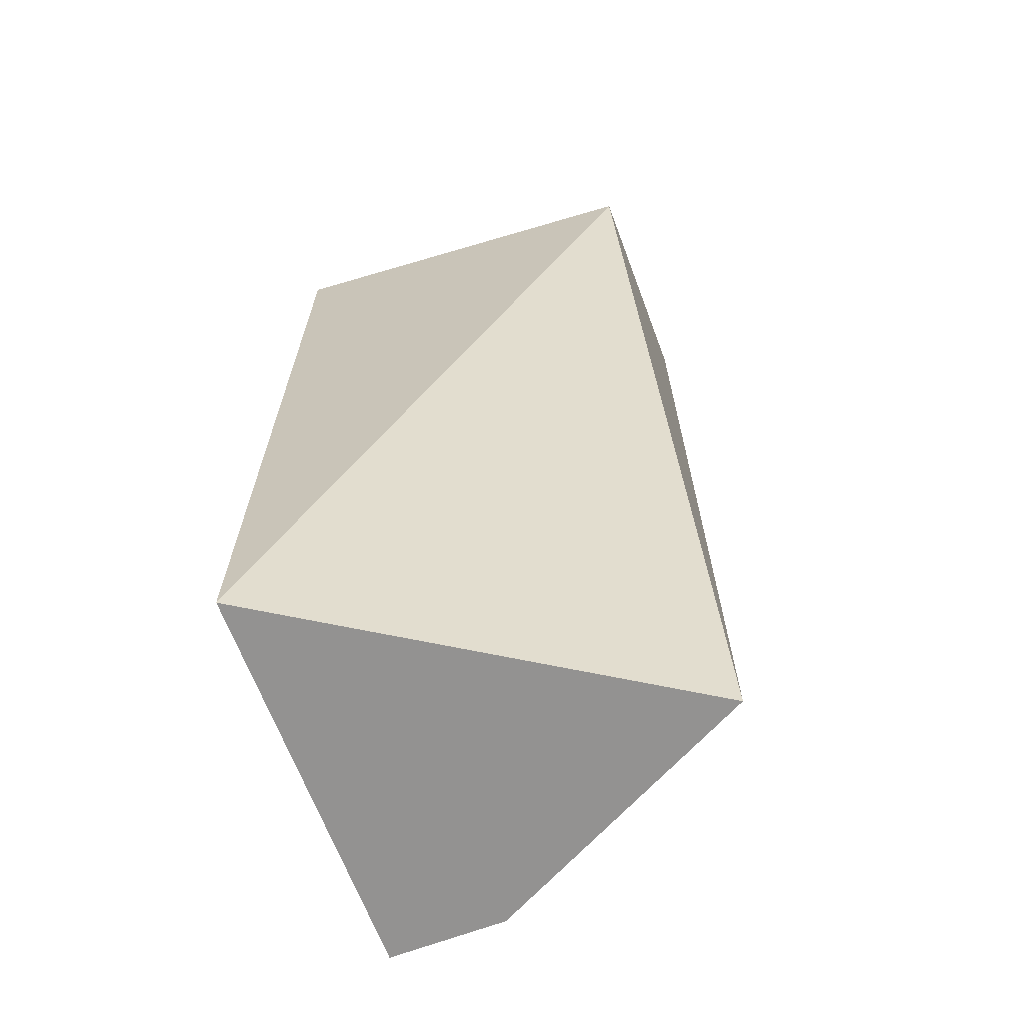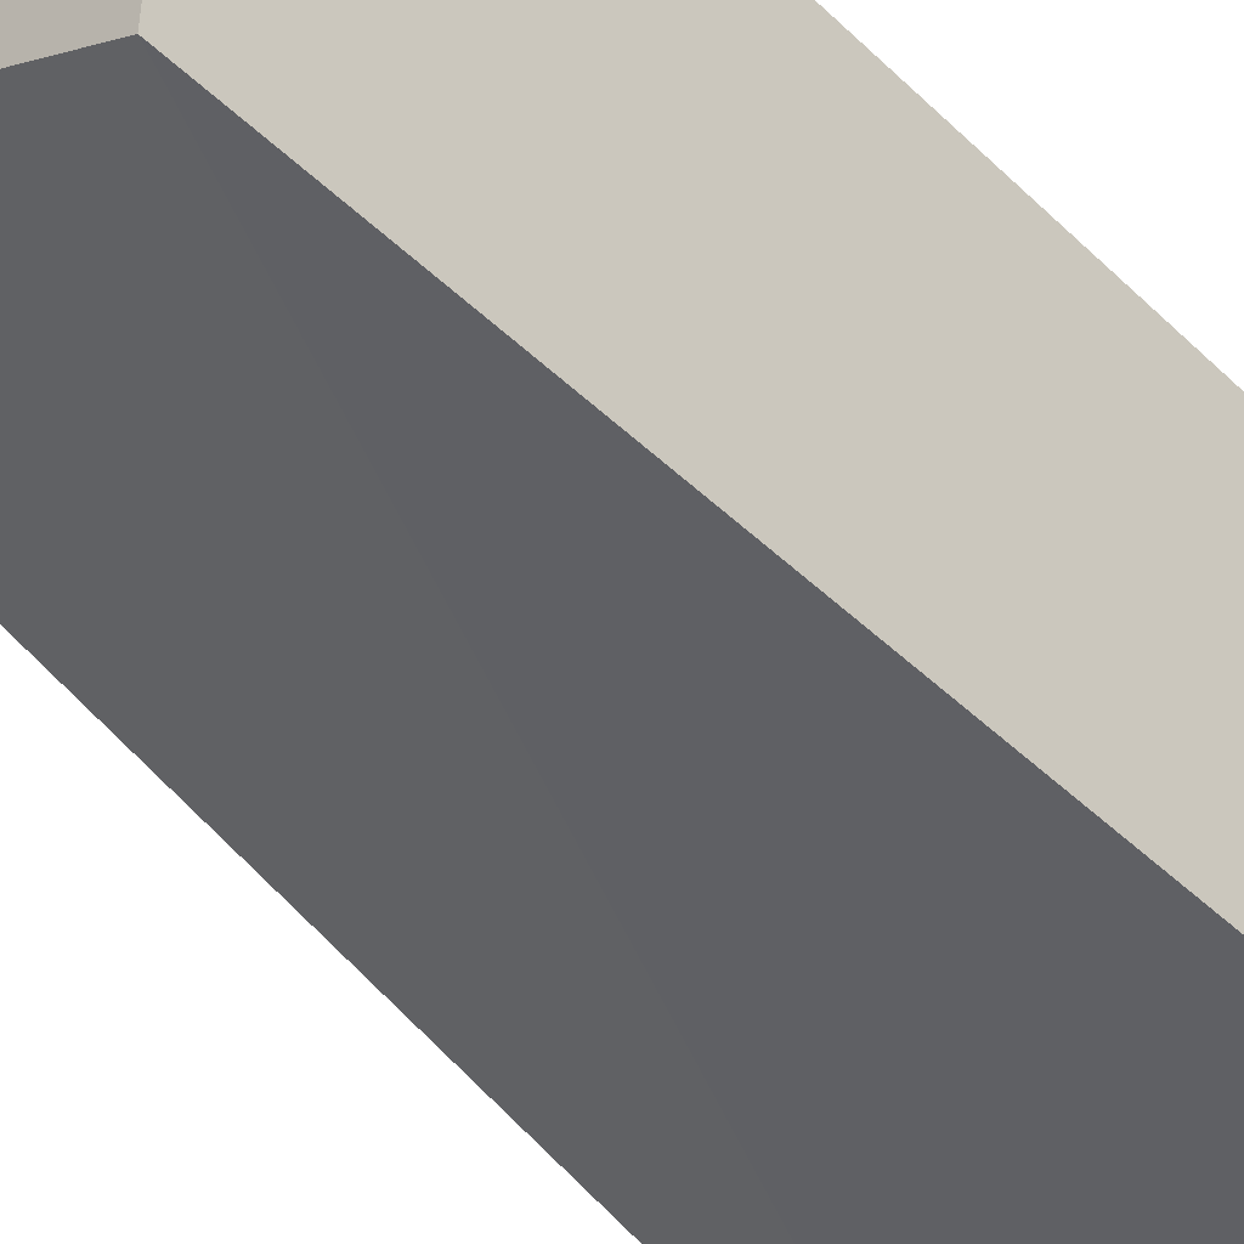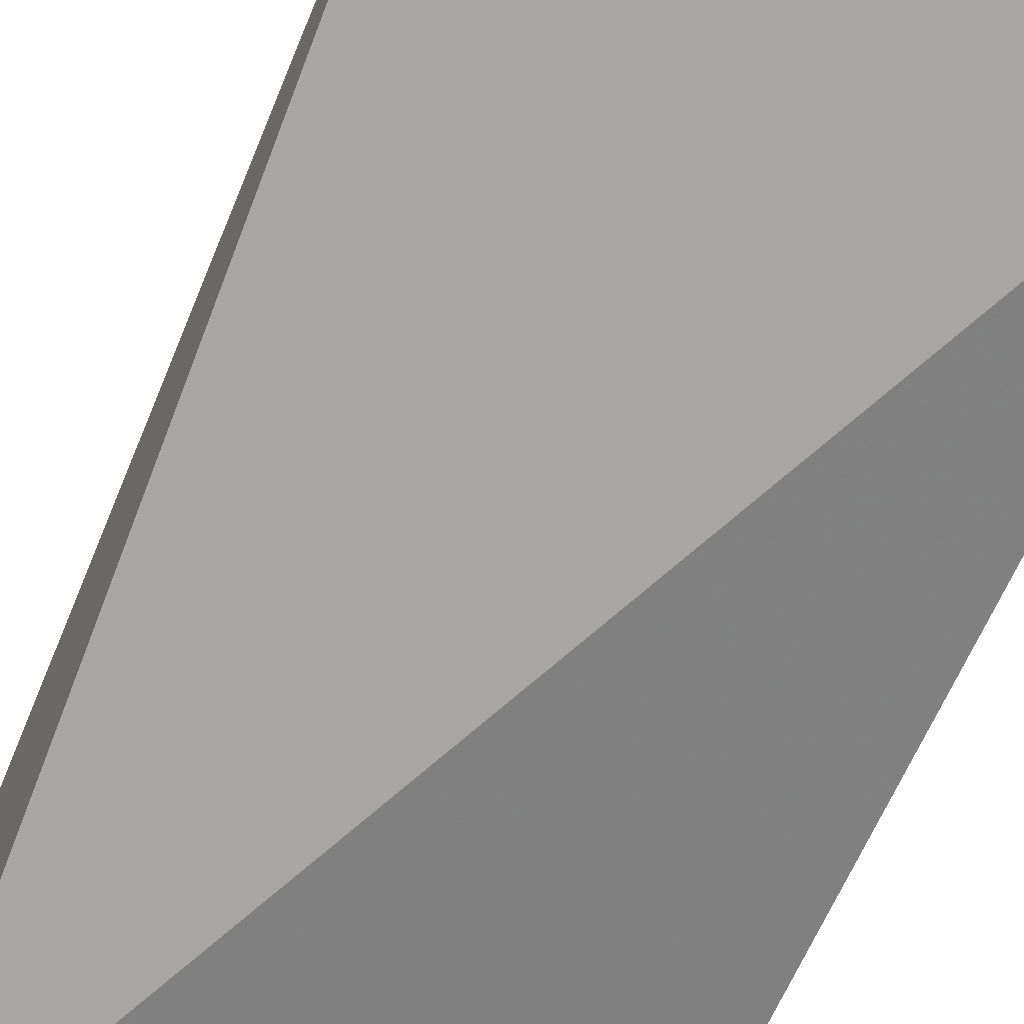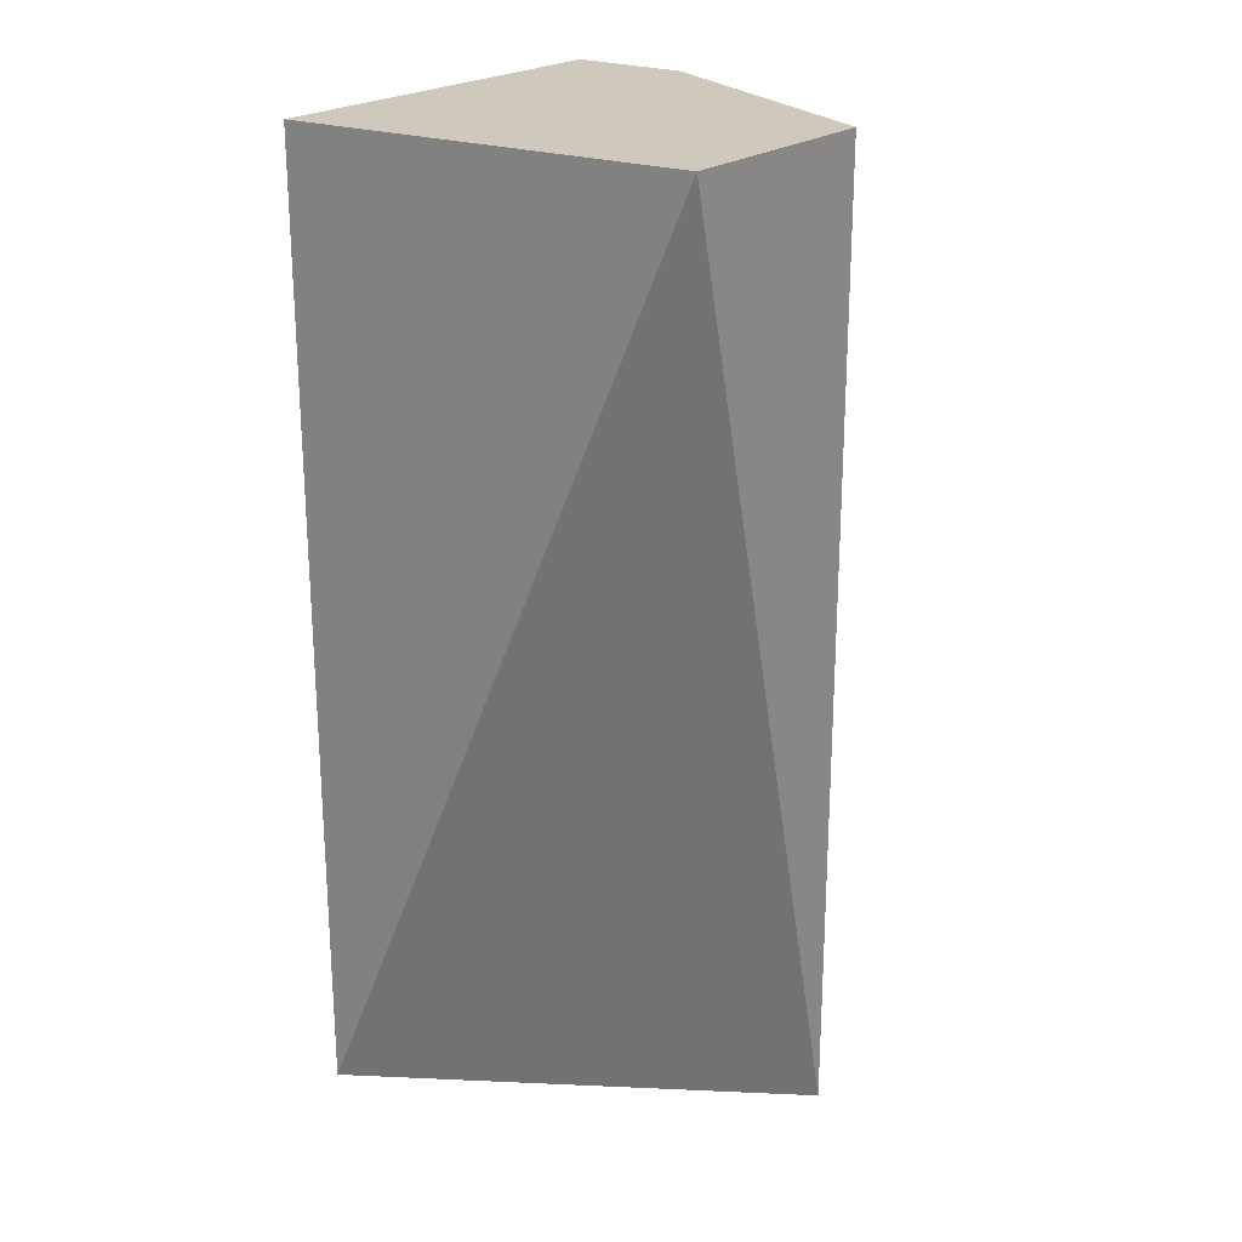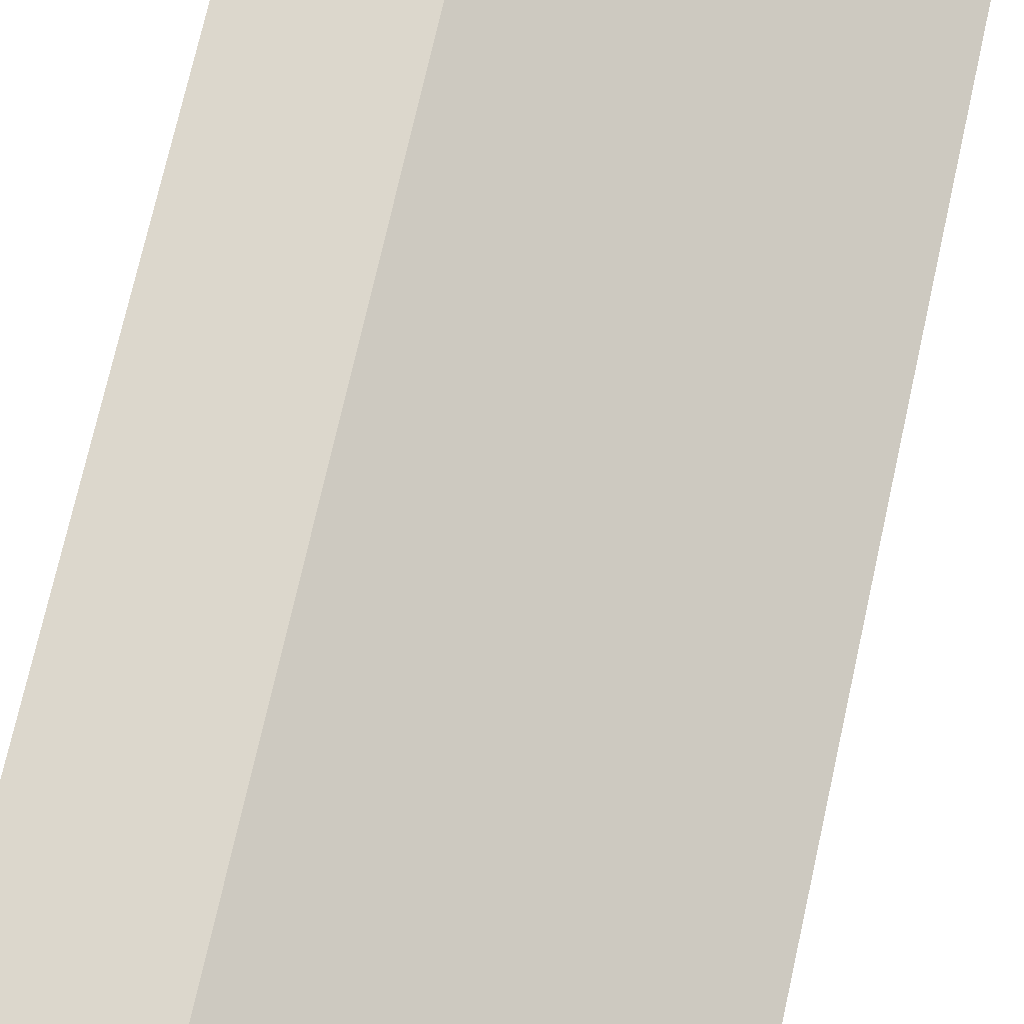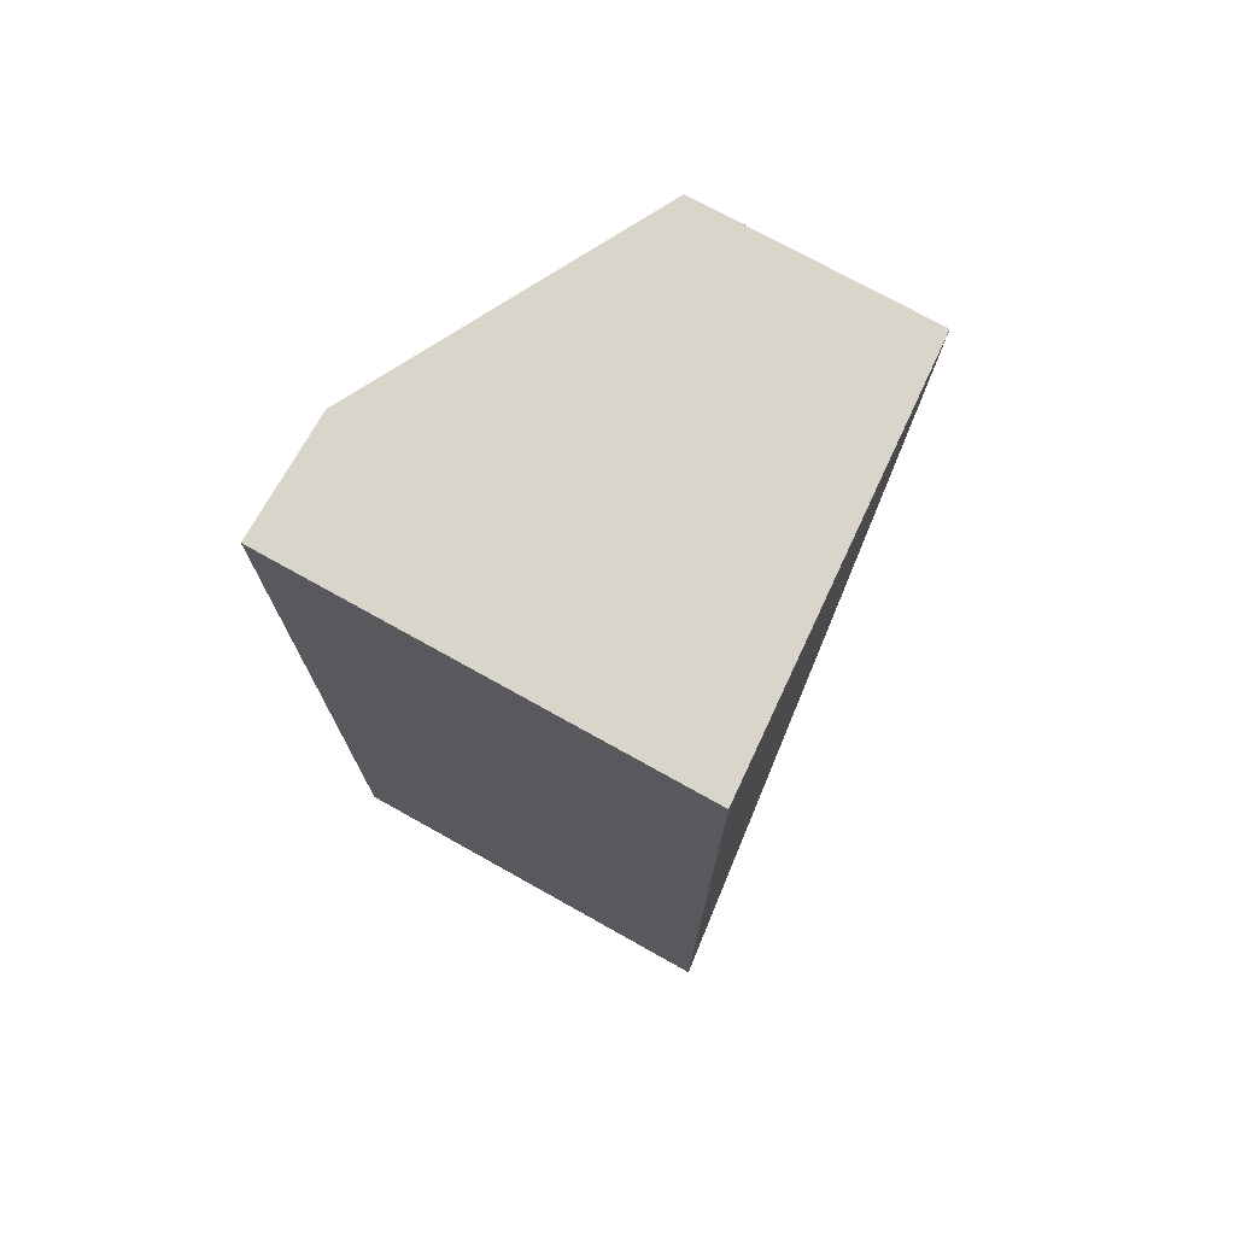
<metadata>
{"format":"obj","ext":"obj","renderer":"f3d","projection":"perspective","resolution":1024,"background":"white","views":[{"elev":-66.5,"azim":20.6,"up":"+Z"},{"elev":-46.1,"azim":-137.4,"up":"+Y"},{"elev":-59.2,"azim":158.3,"up":"+Y"},{"elev":22.5,"azim":36.9,"up":"+Z"},{"elev":73.0,"azim":12.6,"up":"+Y"},{"elev":74.2,"azim":-60.8,"up":"+Z"}]}
</metadata>
<code>
v -0.2427 0.7904 0.168
v -0.2427 0.7634 0.168
v -0.2427 0.7904 0.056
v -0.2904 0.8079 0.056
v -0.2904 0.8079 0.168
v -0.2904 0.7599 0.056
v -0.2763 0.8079 0.136
v -0.2904 0.7599 0.168
v -0.2763 0.8079 0.168
v -0.2763 0.8079 0.056
f 1 2 3
f 6 3 2
f 6 4 3
f 6 5 4
f 7 4 5
f 8 6 2
f 8 5 6
f 8 2 1
f 8 1 5
f 9 7 5
f 9 5 1
f 9 1 3
f 9 3 7
f 10 7 3
f 10 3 4
f 10 4 7

</code>
